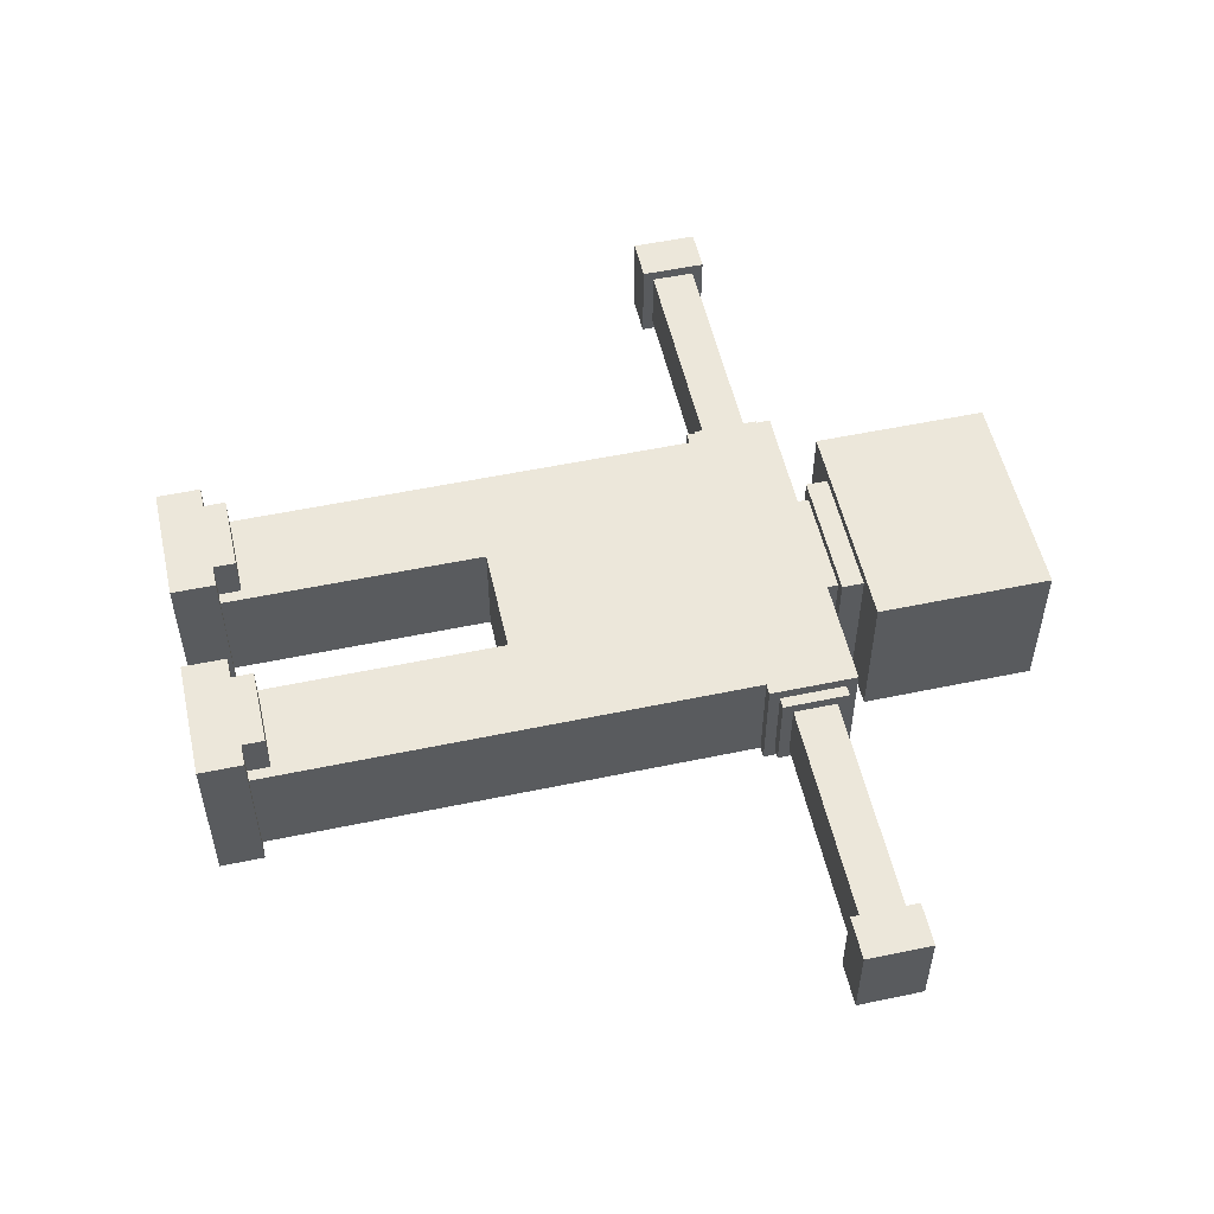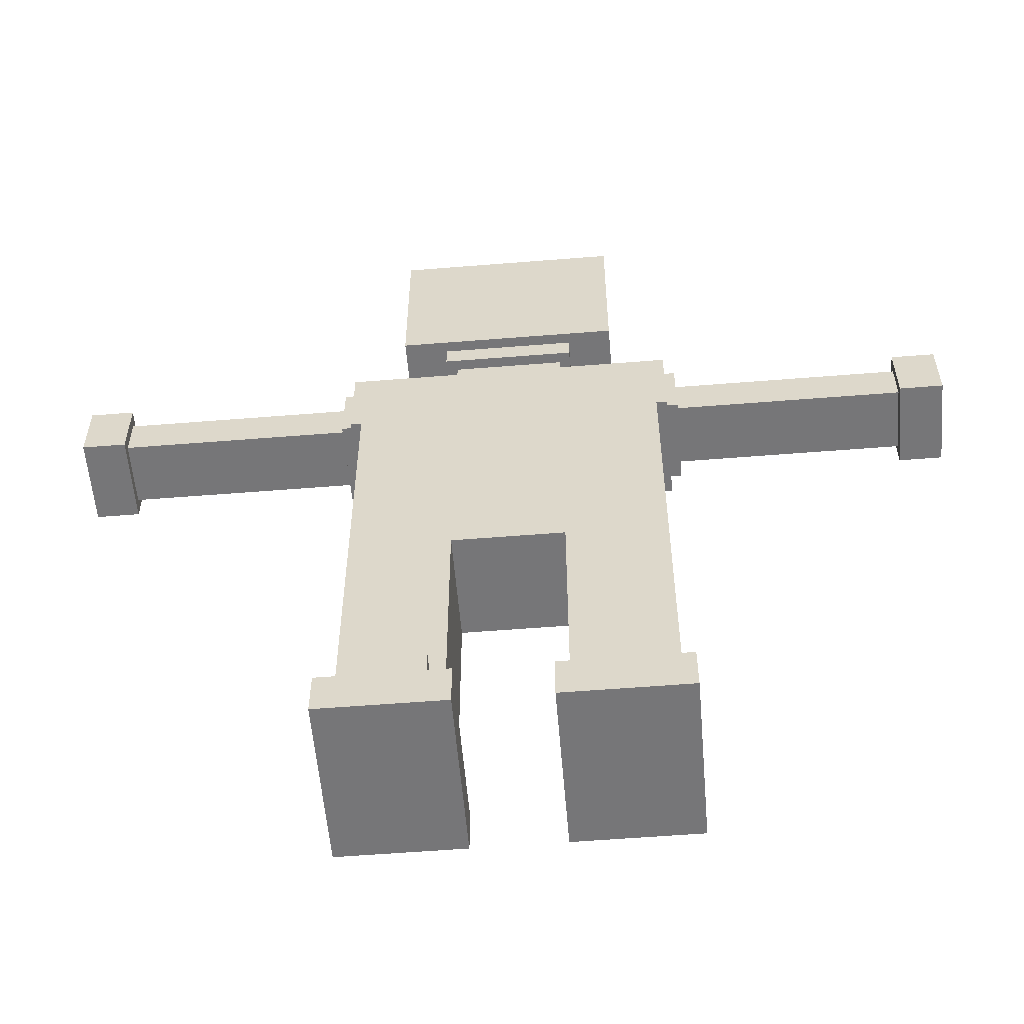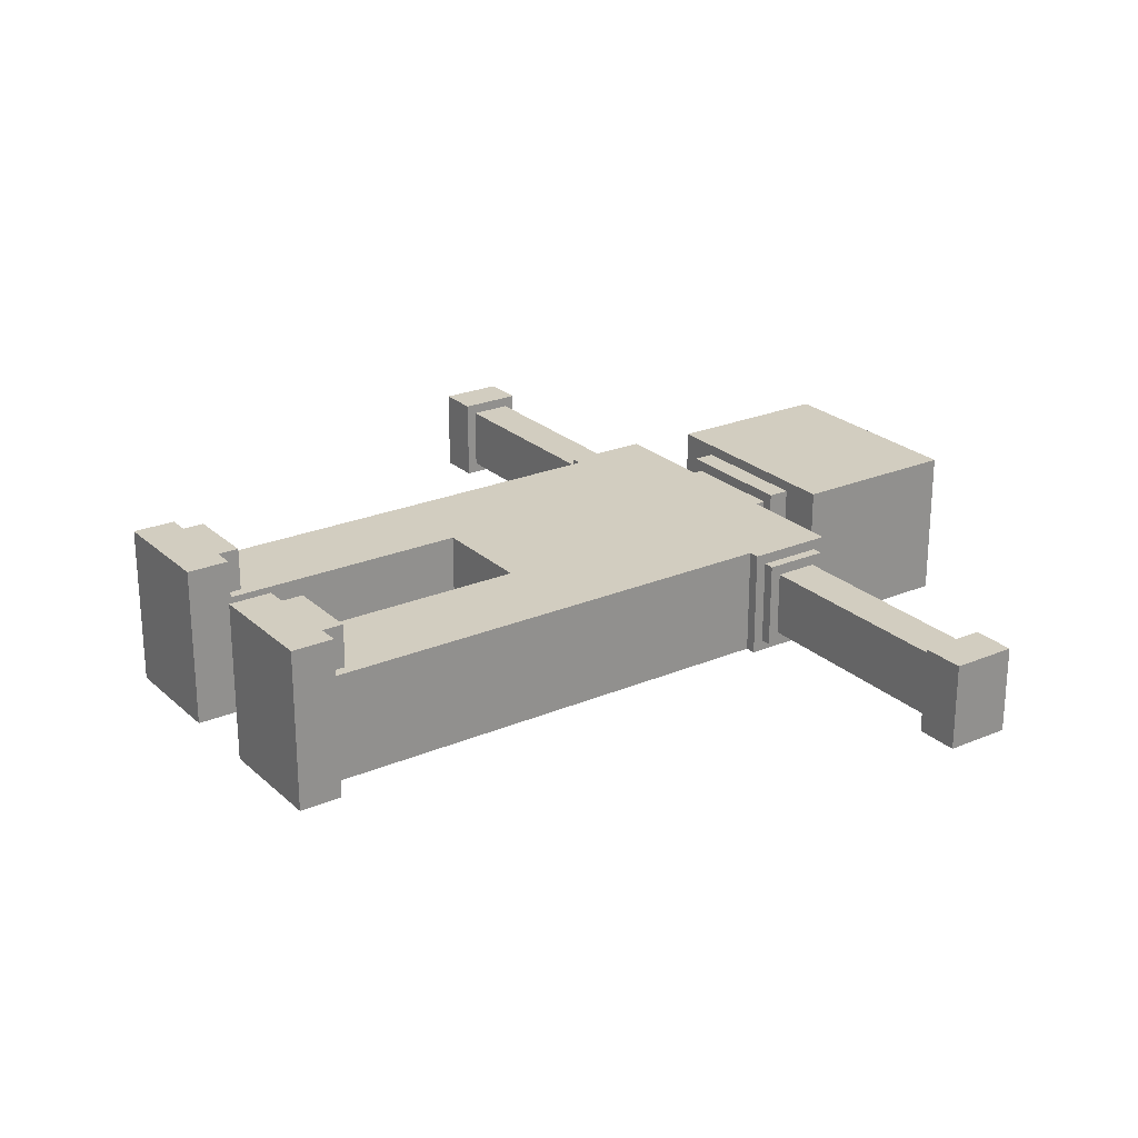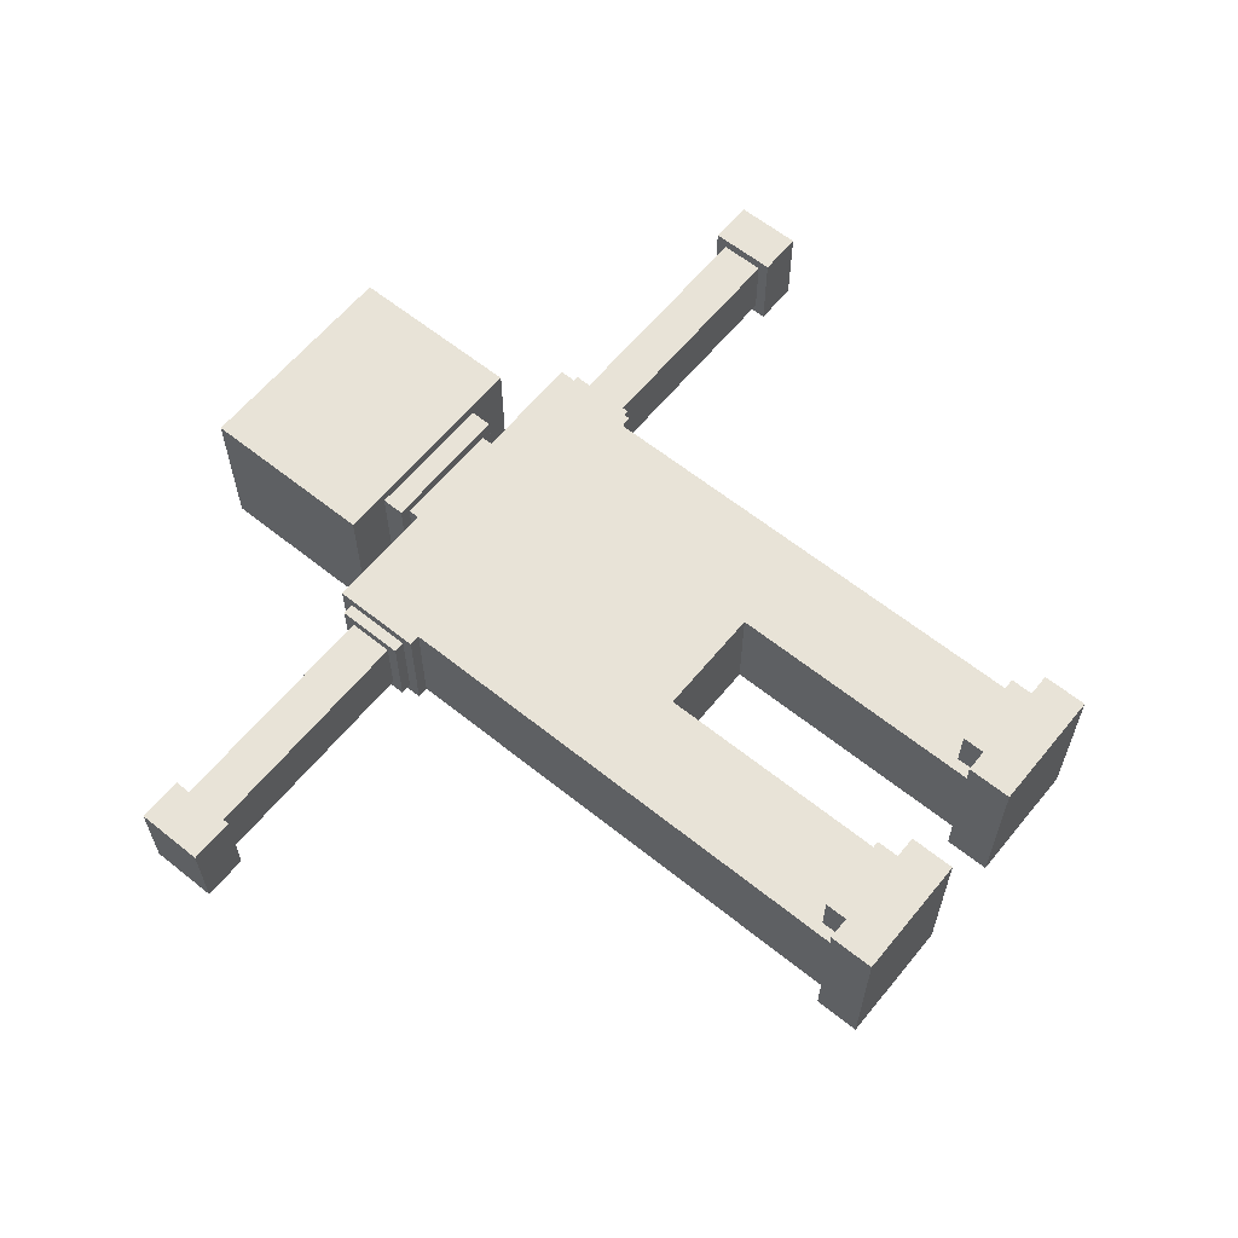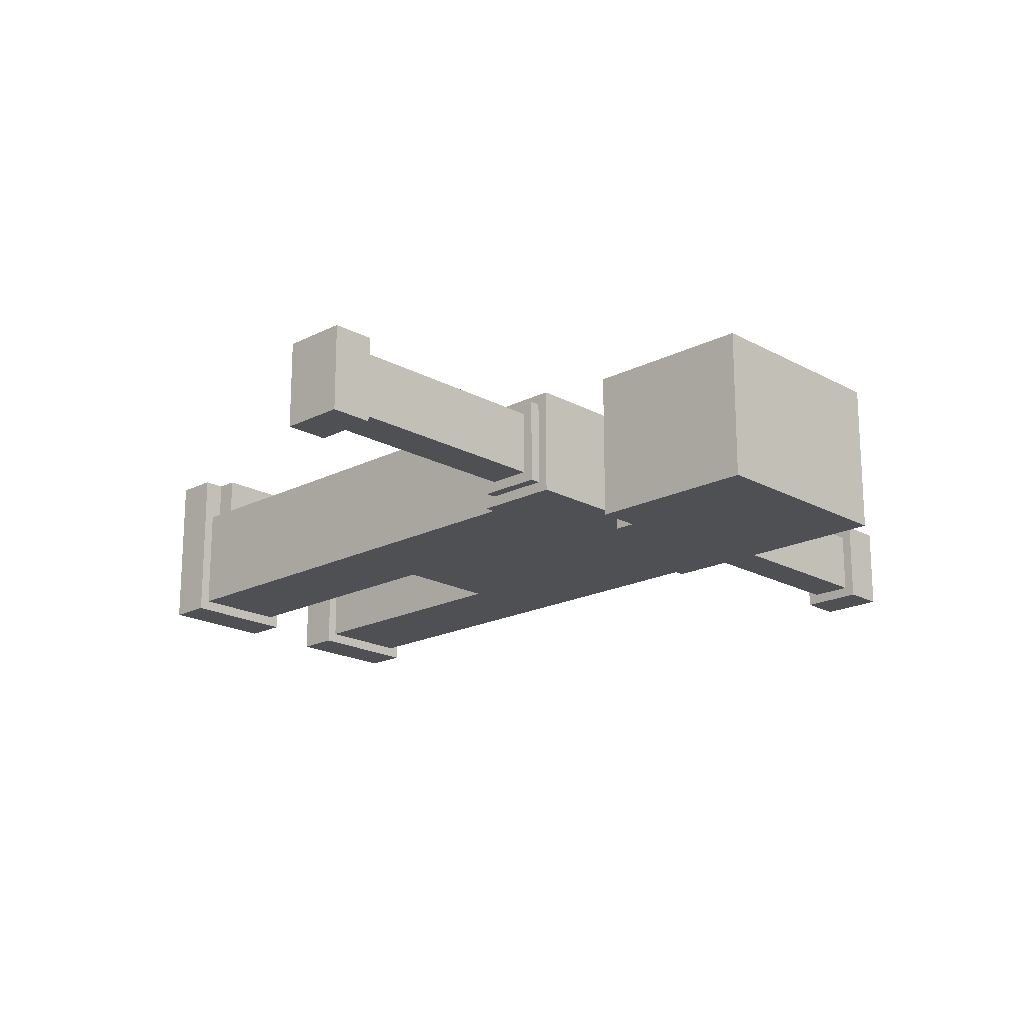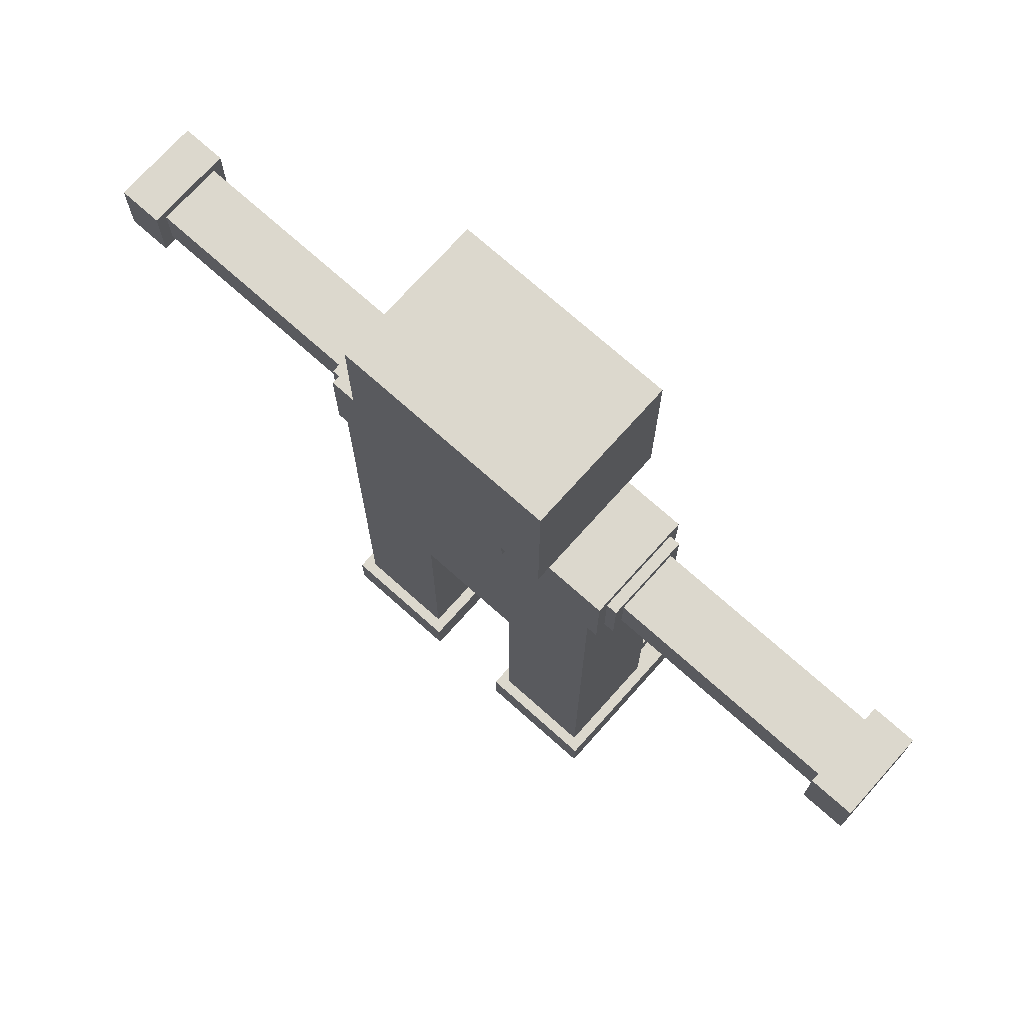
<metadata>
{"format":"obj","ext":"obj","renderer":"f3d","projection":"perspective","resolution":1024,"background":"white","views":[{"elev":53.7,"azim":77.4,"up":"+Z"},{"elev":-56.9,"azim":4.8,"up":"+Y"},{"elev":24.3,"azim":55.2,"up":"+Z"},{"elev":61.6,"azim":-50.8,"up":"+Z"},{"elev":-19.0,"azim":133.9,"up":"+Z"},{"elev":72.6,"azim":-138.2,"up":"+Y"}]}
</metadata>
<code>
g untitled
v -41 50 -2
v -41 50 -10
v -41 56 -2
v -41 56 -10
v -16 50 -2
v -16 50 -10
v -16 51 -3
v -16 51 -9
v -16 55 -3
v -16 55 -9
v -16 56 -2
v -16 56 -10
v -15 0 3
v -15 0 -12
v -15 4 3
v -15 4 -12
v -15 49 -1
v -15 49 -11
v -15 50 -2
v -15 50 -10
v -15 56 -2
v -15 56 -10
v -15 57 -1
v -15 57 -11
v -14 4 -1
v -14 4 -11
v -14 49 -1
v -14 49 -11
v -13 4 3
v -13 4 -1
v -13 6 3
v -13 6 -1
v -10 60 1
v -10 60 -13
v -10 69 1
v -10 69 -13
v -10 76 1
v -10 76 -13
v -6 58 -0
v -6 58 -13
v -6 60 -0
v -6 60 -13
v -5 57 -1
v -5 57 -11
v -5 58 -1
v -5 58 -11
v 4 0 3
v 4 0 -12
v 4 4 3
v 4 4 -12
v 5 4 -1
v 5 4 -11
v 5 28 -1
v 5 28 -11
v 6 4 3
v 6 4 -1
v 6 6 3
v 6 6 -1
v 37 50 -2
v 37 50 -10
v 37 51 -3
v 37 51 -9
v 37 55 -3
v 37 55 -9
v 37 56 -2
v 37 56 -10
v -37 50 -2
v -37 50 -10
v -37 51 -3
v -37 51 -9
v -37 55 -3
v -37 55 -9
v -37 56 -2
v -37 56 -10
v -6 4 3
v -6 4 -1
v -6 6 3
v -6 6 -1
v -5 4 -1
v -5 4 -11
v -5 28 -1
v -5 28 -11
v -4 0 3
v -4 0 -12
v -4 4 3
v -4 4 -12
v 5 57 -1
v 5 57 -11
v 5 58 -1
v 5 58 -11
v 6 58 -0
v 6 58 -13
v 6 60 -0
v 6 60 -13
v 10 60 1
v 10 60 -13
v 10 69 1
v 10 69 -13
v 10 76 1
v 10 76 -13
v 13 4 3
v 13 4 -1
v 13 6 3
v 13 6 -1
v 14 4 -1
v 14 4 -11
v 14 49 -1
v 14 49 -11
v 15 0 3
v 15 0 -12
v 15 4 3
v 15 4 -12
v 15 49 -1
v 15 49 -11
v 15 50 -2
v 15 50 -10
v 15 56 -2
v 15 56 -10
v 15 57 -1
v 15 57 -11
v 16 50 -2
v 16 50 -10
v 16 51 -3
v 16 51 -9
v 16 55 -3
v 16 55 -9
v 16 56 -2
v 16 56 -10
v 41 50 -2
v 41 50 -10
v 41 56 -2
v 41 56 -10
v -15 0 3
v -15 4 3
v -13 4 3
v -13 6 3
v -6 4 3
v -6 6 3
v -4 0 3
v -4 4 3
v 4 0 3
v 4 4 3
v 6 4 3
v 6 6 3
v 13 4 3
v 13 6 3
v 15 0 3
v 15 4 3
v -10 60 1
v -10 69 1
v -10 76 1
v -8 69 1
v -8 71 1
v -7 71 1
v -7 72 1
v 7 71 1
v 7 72 1
v 8 69 1
v 8 71 1
v 10 60 1
v 10 69 1
v 10 76 1
v -6 58 -0
v -6 60 -0
v 6 58 -0
v 6 60 -0
v -15 49 -1
v -15 57 -1
v -14 4 -1
v -14 49 -1
v -13 4 -1
v -13 6 -1
v -6 4 -1
v -6 6 -1
v -5 4 -1
v -5 28 -1
v -5 57 -1
v -5 58 -1
v 5 4 -1
v 5 28 -1
v 5 57 -1
v 5 58 -1
v 6 4 -1
v 6 6 -1
v 13 4 -1
v 13 6 -1
v 14 4 -1
v 14 49 -1
v 15 49 -1
v 15 57 -1
v -41 50 -2
v -41 56 -2
v -37 50 -2
v -37 56 -2
v -16 50 -2
v -16 56 -2
v -15 50 -2
v -15 56 -2
v 15 50 -2
v 15 56 -2
v 16 50 -2
v 16 56 -2
v 37 50 -2
v 37 56 -2
v 41 50 -2
v 41 56 -2
v -37 51 -3
v -37 55 -3
v -16 51 -3
v -16 55 -3
v 16 51 -3
v 16 55 -3
v 37 51 -3
v 37 55 -3
v -37 51 -9
v -37 55 -9
v -16 51 -9
v -16 55 -9
v 16 51 -9
v 16 55 -9
v 37 51 -9
v 37 55 -9
v -41 50 -10
v -41 56 -10
v -37 50 -10
v -37 56 -10
v -16 50 -10
v -16 56 -10
v -15 50 -10
v -15 56 -10
v 15 50 -10
v 15 56 -10
v 16 50 -10
v 16 56 -10
v 37 50 -10
v 37 56 -10
v 41 50 -10
v 41 56 -10
v -15 49 -11
v -15 57 -11
v -14 4 -11
v -14 49 -11
v -5 4 -11
v -5 28 -11
v -5 57 -11
v -5 58 -11
v 5 4 -11
v 5 28 -11
v 5 57 -11
v 5 58 -11
v 14 4 -11
v 14 49 -11
v 15 49 -11
v 15 57 -11
v -15 0 -12
v -15 4 -12
v -4 0 -12
v -4 4 -12
v 4 0 -12
v 4 4 -12
v 15 0 -12
v 15 4 -12
v -10 60 -13
v -10 69 -13
v -10 76 -13
v -7 67 -13
v -7 69 -13
v -6 58 -13
v -6 60 -13
v -3 66 -13
v -3 67 -13
v 3 66 -13
v 3 67 -13
v 6 58 -13
v 6 60 -13
v 7 67 -13
v 7 69 -13
v 10 60 -13
v 10 69 -13
v 10 76 -13
v -15 0 3
v -4 0 3
v 4 0 3
v 15 0 3
v -15 0 -12
v -4 0 -12
v 4 0 -12
v 15 0 -12
v -5 28 -1
v 5 28 -1
v -5 28 -11
v 5 28 -11
v -15 49 -1
v -14 49 -1
v 14 49 -1
v 15 49 -1
v -15 49 -11
v -14 49 -11
v 14 49 -11
v 15 49 -11
v -41 50 -2
v -37 50 -2
v -16 50 -2
v -15 50 -2
v 15 50 -2
v 16 50 -2
v 37 50 -2
v 41 50 -2
v -41 50 -10
v -37 50 -10
v -16 50 -10
v -15 50 -10
v 15 50 -10
v 16 50 -10
v 37 50 -10
v 41 50 -10
v -37 51 -3
v -16 51 -3
v 16 51 -3
v 37 51 -3
v -37 51 -9
v -16 51 -9
v 16 51 -9
v 37 51 -9
v -6 58 -0
v 6 58 -0
v -5 58 -1
v 5 58 -1
v -5 58 -11
v 5 58 -11
v -6 58 -13
v 6 58 -13
v -10 60 1
v 10 60 1
v -6 60 -0
v 6 60 -0
v -10 60 -13
v -6 60 -13
v 6 60 -13
v 10 60 -13
v -15 4 3
v -13 4 3
v -6 4 3
v -4 4 3
v 4 4 3
v 6 4 3
v 13 4 3
v 15 4 3
v -14 4 -1
v -13 4 -1
v -6 4 -1
v -5 4 -1
v 5 4 -1
v 6 4 -1
v 13 4 -1
v 14 4 -1
v -14 4 -11
v -5 4 -11
v 5 4 -11
v 14 4 -11
v -15 4 -12
v -4 4 -12
v 4 4 -12
v 15 4 -12
v -13 6 3
v -6 6 3
v 6 6 3
v 13 6 3
v -13 6 -1
v -6 6 -1
v 6 6 -1
v 13 6 -1
v -37 55 -3
v -16 55 -3
v 16 55 -3
v 37 55 -3
v -37 55 -9
v -16 55 -9
v 16 55 -9
v 37 55 -9
v -41 56 -2
v -37 56 -2
v -16 56 -2
v -15 56 -2
v 15 56 -2
v 16 56 -2
v 37 56 -2
v 41 56 -2
v -41 56 -10
v -37 56 -10
v -16 56 -10
v -15 56 -10
v 15 56 -10
v 16 56 -10
v 37 56 -10
v 41 56 -10
v -15 57 -1
v -5 57 -1
v 5 57 -1
v 15 57 -1
v -15 57 -11
v -5 57 -11
v 5 57 -11
v 15 57 -11
v -10 76 1
v 10 76 1
v -10 76 -13
v 10 76 -13
f 3 2 1
f 4 2 3
f 7 6 5
f 8 6 7
f 9 7 5
f 10 6 8
f 11 9 5
f 11 10 9
f 12 6 10
f 12 10 11
f 15 14 13
f 16 14 15
f 19 18 17
f 20 18 19
f 21 19 17
f 22 18 20
f 23 21 17
f 23 22 21
f 24 18 22
f 24 22 23
f 27 26 25
f 28 26 27
f 31 30 29
f 32 30 31
f 35 34 33
f 36 34 35
f 37 36 35
f 38 36 37
f 41 40 39
f 42 40 41
f 45 44 43
f 46 44 45
f 49 48 47
f 50 48 49
f 53 52 51
f 54 52 53
f 57 56 55
f 58 56 57
f 61 60 59
f 62 60 61
f 63 61 59
f 64 60 62
f 65 63 59
f 65 64 63
f 66 60 64
f 66 64 65
f 67 68 69
f 69 68 70
f 67 69 71
f 70 68 72
f 67 71 73
f 71 72 73
f 72 68 74
f 73 72 74
f 75 76 77
f 77 76 78
f 79 80 81
f 81 80 82
f 83 84 85
f 85 84 86
f 87 88 89
f 89 88 90
f 91 92 93
f 93 92 94
f 95 96 97
f 97 96 98
f 97 98 99
f 99 98 100
f 101 102 103
f 103 102 104
f 105 106 107
f 107 106 108
f 109 110 111
f 111 110 112
f 113 114 115
f 115 114 116
f 113 115 117
f 116 114 118
f 113 117 119
f 117 118 119
f 118 114 120
f 119 118 120
f 121 122 123
f 123 122 124
f 121 123 125
f 124 122 126
f 121 125 127
f 125 126 127
f 126 122 128
f 127 126 128
f 129 130 131
f 131 130 132
f 135 134 133
f 137 135 133
f 137 136 135
f 138 136 137
f 139 137 133
f 140 137 139
f 143 142 141
f 145 143 141
f 145 144 143
f 146 144 145
f 147 145 141
f 148 145 147
f 152 150 149
f 152 151 150
f 153 151 152
f 154 153 152
f 154 151 153
f 155 151 154
f 156 154 152
f 156 155 154
f 157 151 155
f 157 155 156
f 158 152 149
f 158 156 152
f 159 157 156
f 159 156 158
f 160 158 149
f 161 159 158
f 161 158 160
f 162 151 157
f 162 159 161
f 162 157 159
f 165 164 163
f 166 164 165
f 170 168 167
f 171 170 169
f 172 170 171
f 174 170 172
f 175 174 173
f 176 170 174
f 176 174 175
f 177 168 170
f 177 170 176
f 180 177 176
f 181 178 177
f 181 177 180
f 182 178 181
f 183 180 179
f 183 181 180
f 184 181 183
f 186 181 184
f 187 186 185
f 188 181 186
f 188 186 187
f 189 181 188
f 190 181 189
f 193 192 191
f 194 192 193
f 197 196 195
f 198 196 197
f 201 200 199
f 202 200 201
f 205 204 203
f 206 204 205
f 209 208 207
f 210 208 209
f 213 212 211
f 214 212 213
f 215 216 217
f 217 216 218
f 219 220 221
f 221 220 222
f 223 224 225
f 225 224 226
f 227 228 229
f 229 228 230
f 231 232 233
f 233 232 234
f 235 236 237
f 237 236 238
f 239 240 242
f 241 242 243
f 243 242 244
f 242 240 245
f 244 242 245
f 244 245 248
f 245 246 249
f 248 245 249
f 249 246 250
f 247 248 251
f 248 249 251
f 251 249 252
f 252 249 253
f 253 249 254
f 255 256 257
f 257 256 258
f 259 260 261
f 261 260 262
f 263 264 266
f 264 265 267
f 266 264 267
f 263 266 269
f 269 266 270
f 268 269 270
f 266 267 271
f 270 266 271
f 268 270 272
f 270 271 272
f 271 267 273
f 272 271 273
f 268 272 274
f 272 273 274
f 274 273 275
f 273 267 276
f 275 273 276
f 267 265 277
f 276 267 277
f 275 276 278
f 276 277 278
f 277 265 279
f 278 277 279
f 279 265 280
f 285 282 281
f 286 282 285
f 287 284 283
f 288 284 287
f 291 290 289
f 292 290 291
f 297 294 293
f 298 294 297
f 299 296 295
f 300 296 299
f 309 302 301
f 310 302 309
f 311 304 303
f 312 304 311
f 313 306 305
f 314 306 313
f 315 308 307
f 316 308 315
f 321 318 317
f 322 318 321
f 323 320 319
f 324 320 323
f 327 326 325
f 328 326 327
f 329 327 325
f 330 326 328
f 331 329 325
f 331 330 329
f 332 326 330
f 332 330 331
f 335 334 333
f 336 334 335
f 337 335 333
f 338 335 337
f 339 334 336
f 340 334 339
f 341 342 349
f 349 342 350
f 343 344 351
f 351 344 352
f 345 346 353
f 353 346 354
f 347 348 355
f 355 348 356
f 341 349 357
f 352 344 358
f 345 353 359
f 356 348 360
f 341 357 361
f 357 358 361
f 358 344 362
f 361 358 362
f 345 359 363
f 359 360 363
f 360 348 364
f 363 360 364
f 365 366 369
f 369 366 370
f 367 368 371
f 371 368 372
f 373 374 377
f 377 374 378
f 375 376 379
f 379 376 380
f 381 382 389
f 389 382 390
f 383 384 391
f 391 384 392
f 385 386 393
f 393 386 394
f 387 388 395
f 395 388 396
f 397 398 401
f 401 398 402
f 399 400 403
f 403 400 404
f 405 406 407
f 407 406 408

</code>
